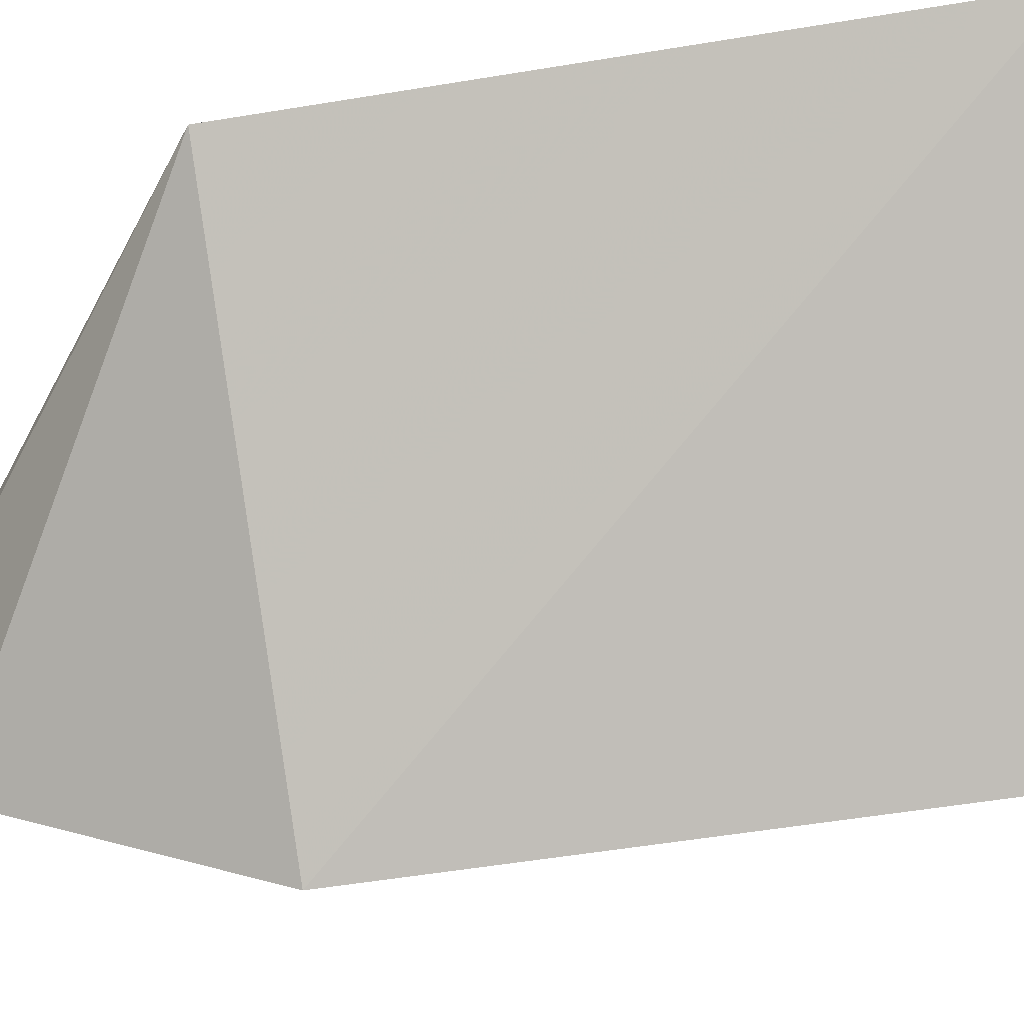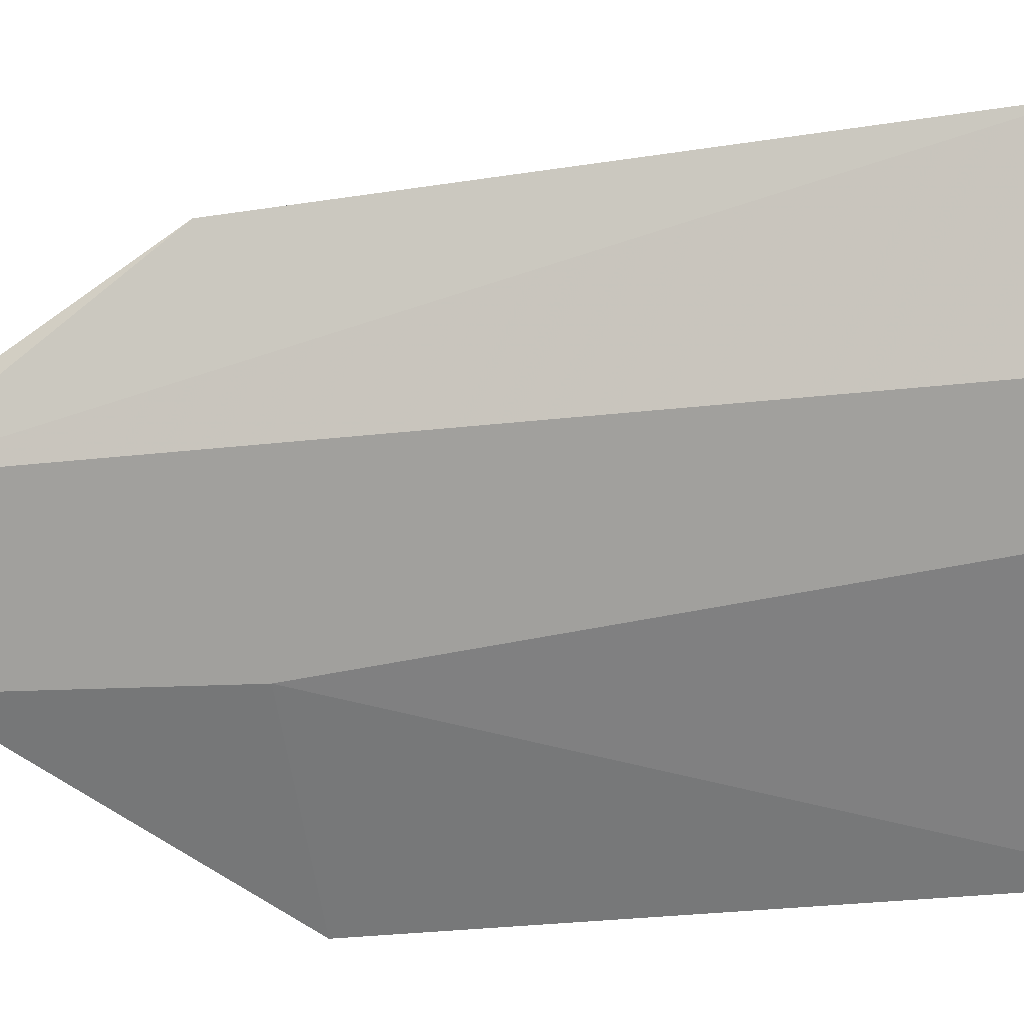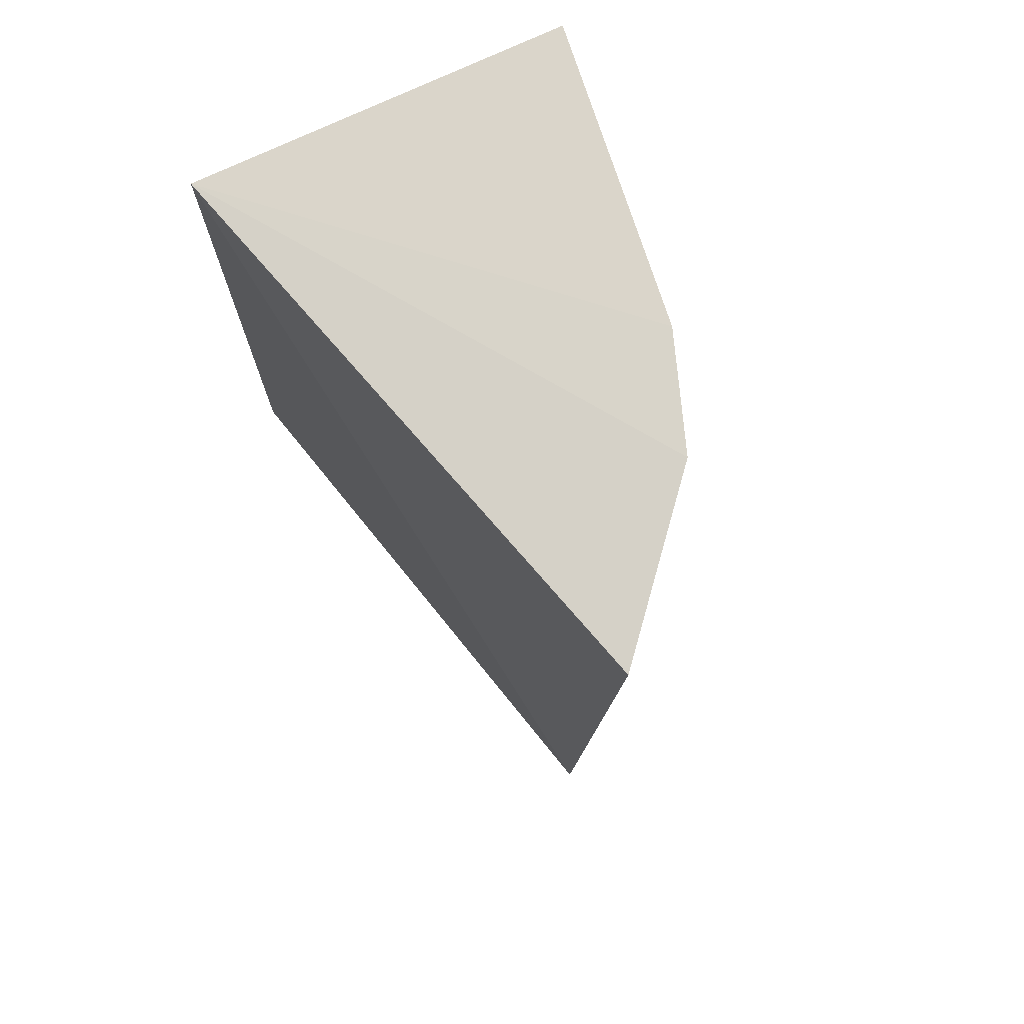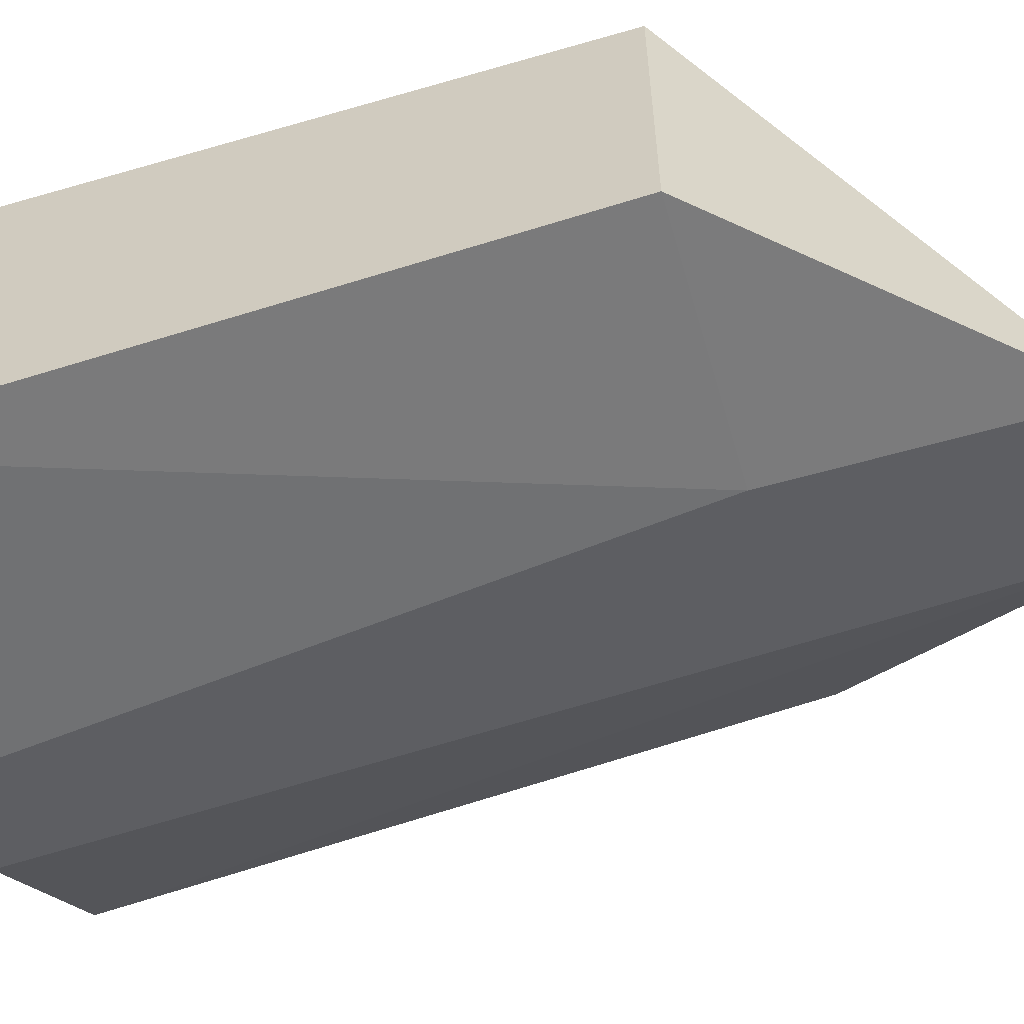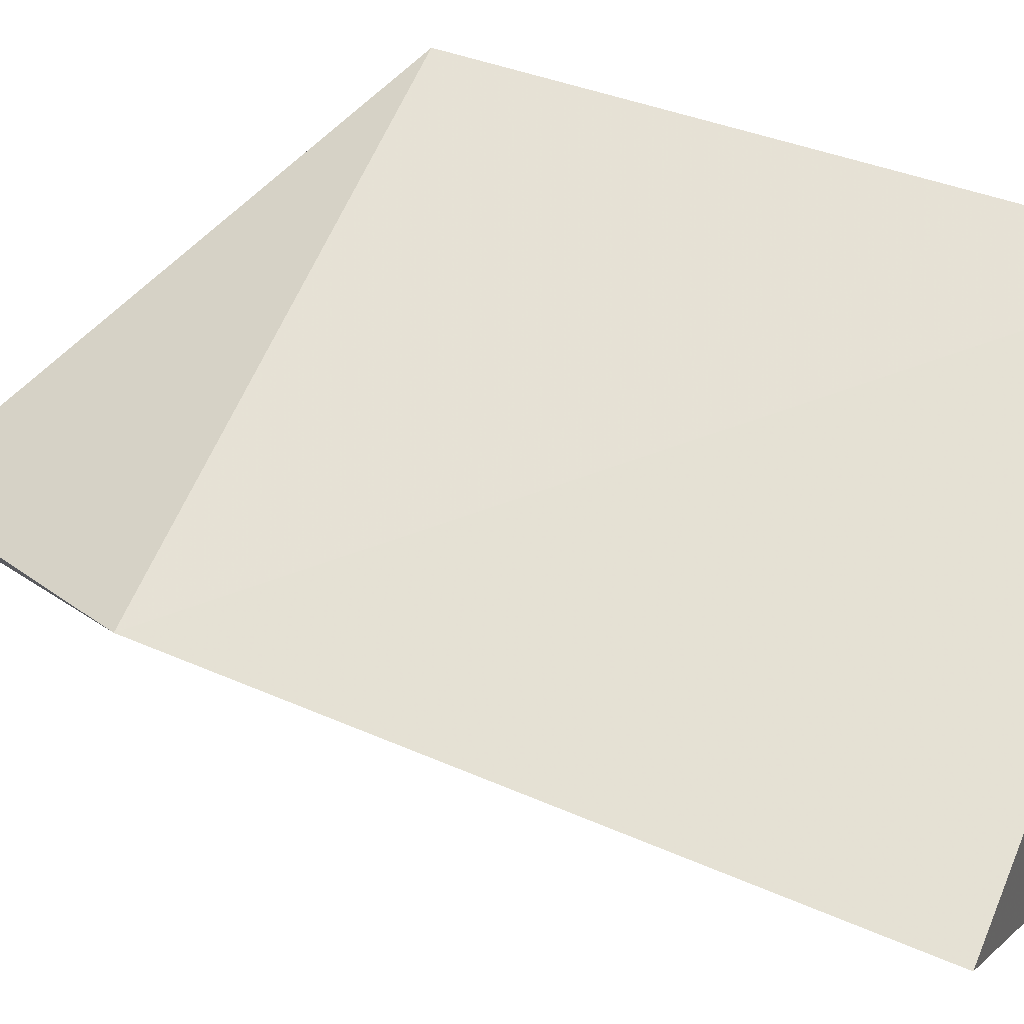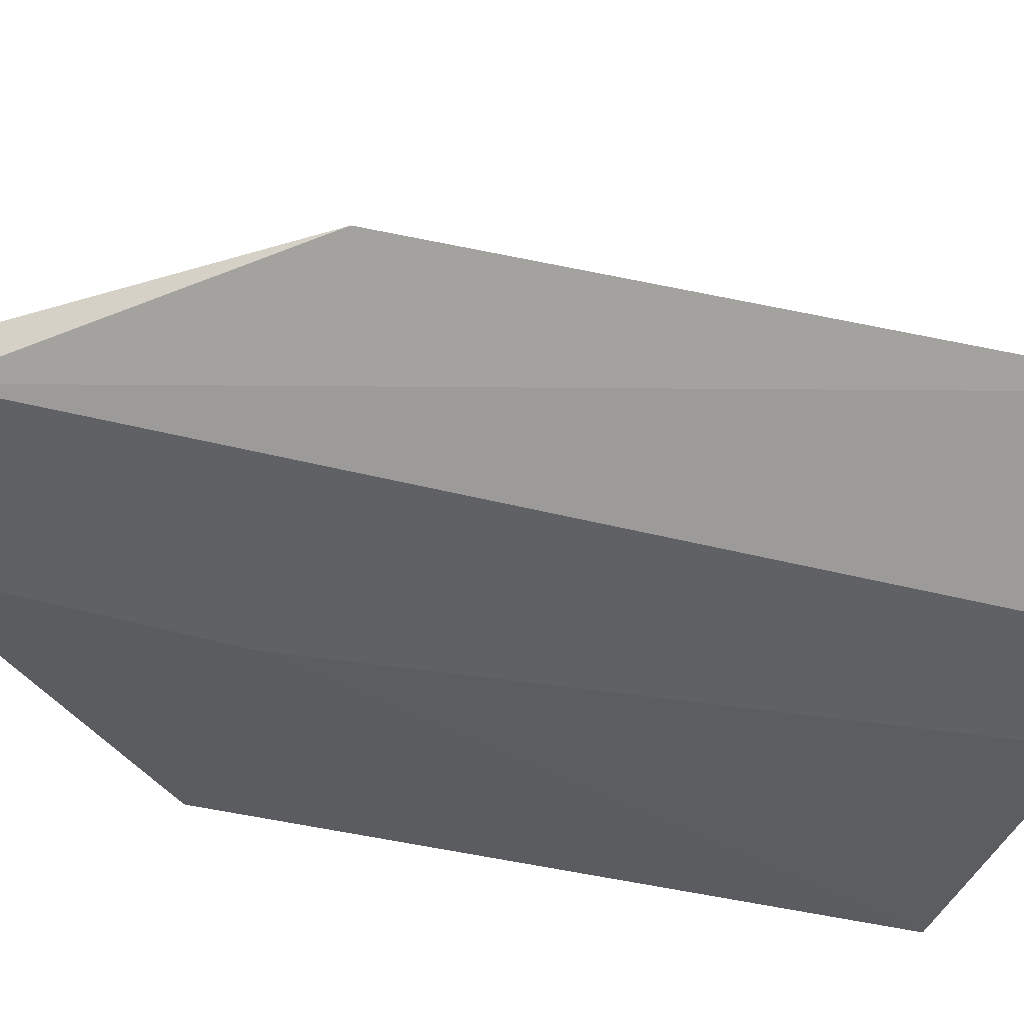
<metadata>
{"format":"obj","ext":"obj","renderer":"f3d","projection":"perspective","resolution":1024,"background":"white","views":[{"elev":79.1,"azim":-99.4,"up":"+Y"},{"elev":-53.4,"azim":-81.7,"up":"+Y"},{"elev":74.5,"azim":-115.2,"up":"+Z"},{"elev":-61.6,"azim":106.4,"up":"+Y"},{"elev":47.1,"azim":-67.1,"up":"+Y"},{"elev":-29.3,"azim":-107.6,"up":"+Y"}]}
</metadata>
<code>
v 0.01166 -0.2406 0.2653
v 0.01166 -0.231 0.08398
v 0.01166 -0.1372 0.2652
v -0.1471 -0.1819 0.2622
v -0.1058 -0.2178 0.2657
v -0.1086 -0.1953 0.007711
v -0.05752 -0.2252 0.08435
v -0.07418 -0.2293 0.2659
v 0.01166 -0.1372 0.08333
v -0.106 -0.2032 0.008123
v -0.1412 -0.1749 0.08085
v -0.06101 -0.2196 0.008054
v -0.06849 -0.2098 0.00693
f 5 3 4
f 7 2 1
f 8 1 3
f 8 3 5
f 8 7 1
f 9 1 2
f 9 3 1
f 10 5 4
f 10 8 5
f 10 7 8
f 11 9 6
f 11 4 3
f 11 3 9
f 11 10 4
f 11 6 10
f 12 2 7
f 12 7 10
f 12 9 2
f 13 12 10
f 13 10 6
f 13 6 9
f 13 9 12

</code>
